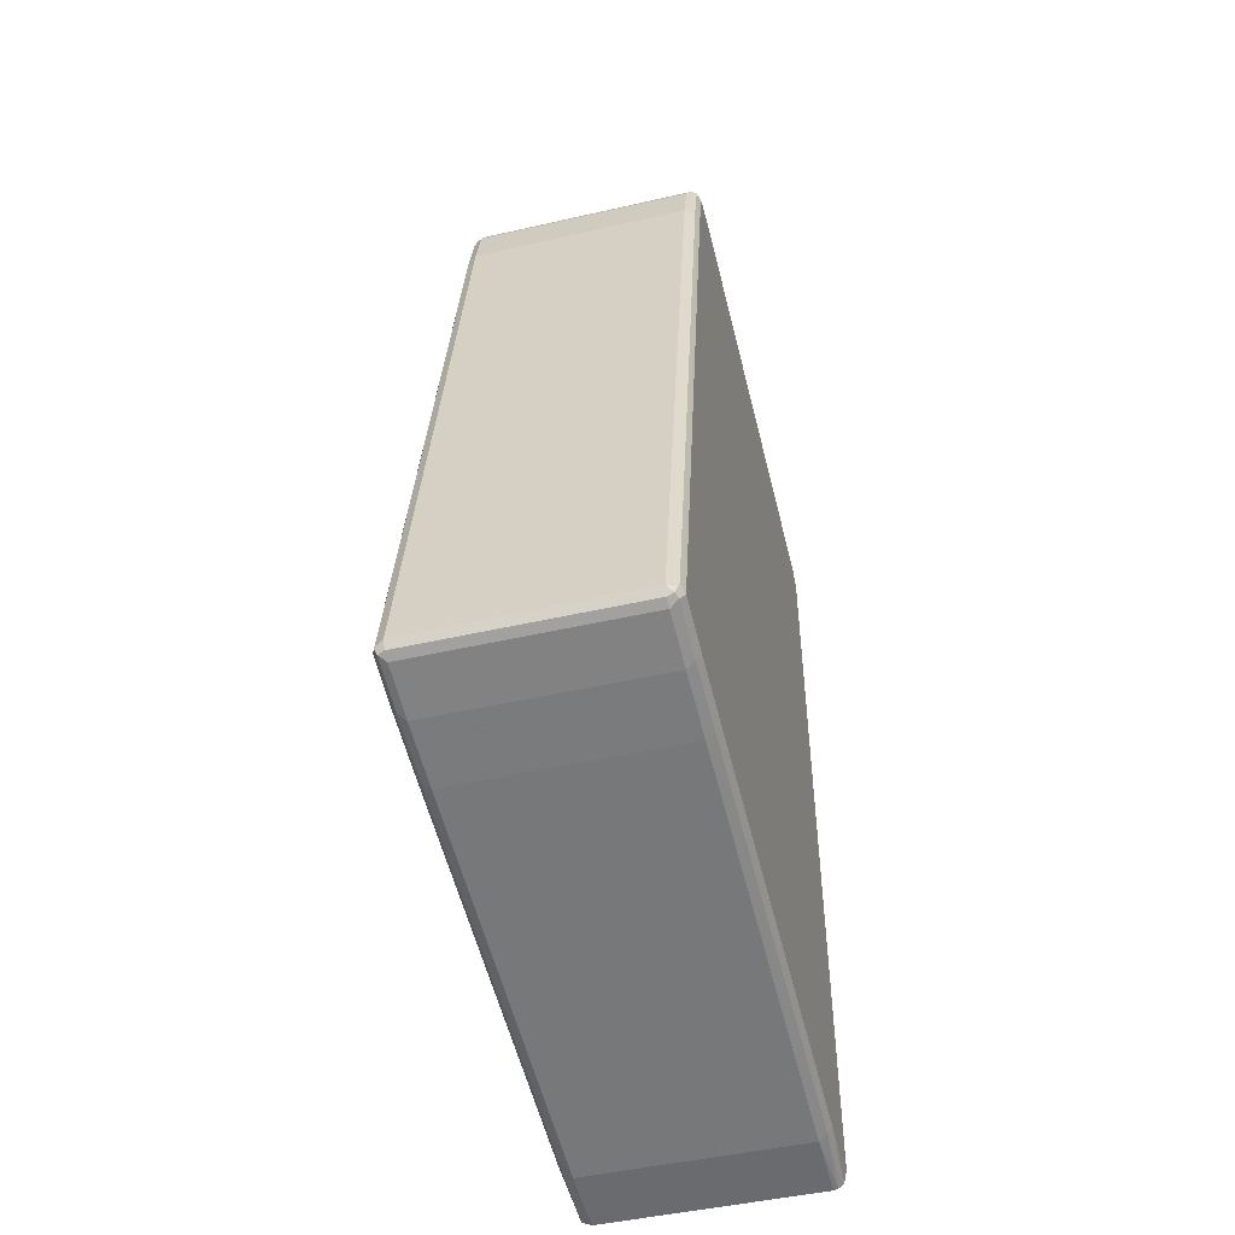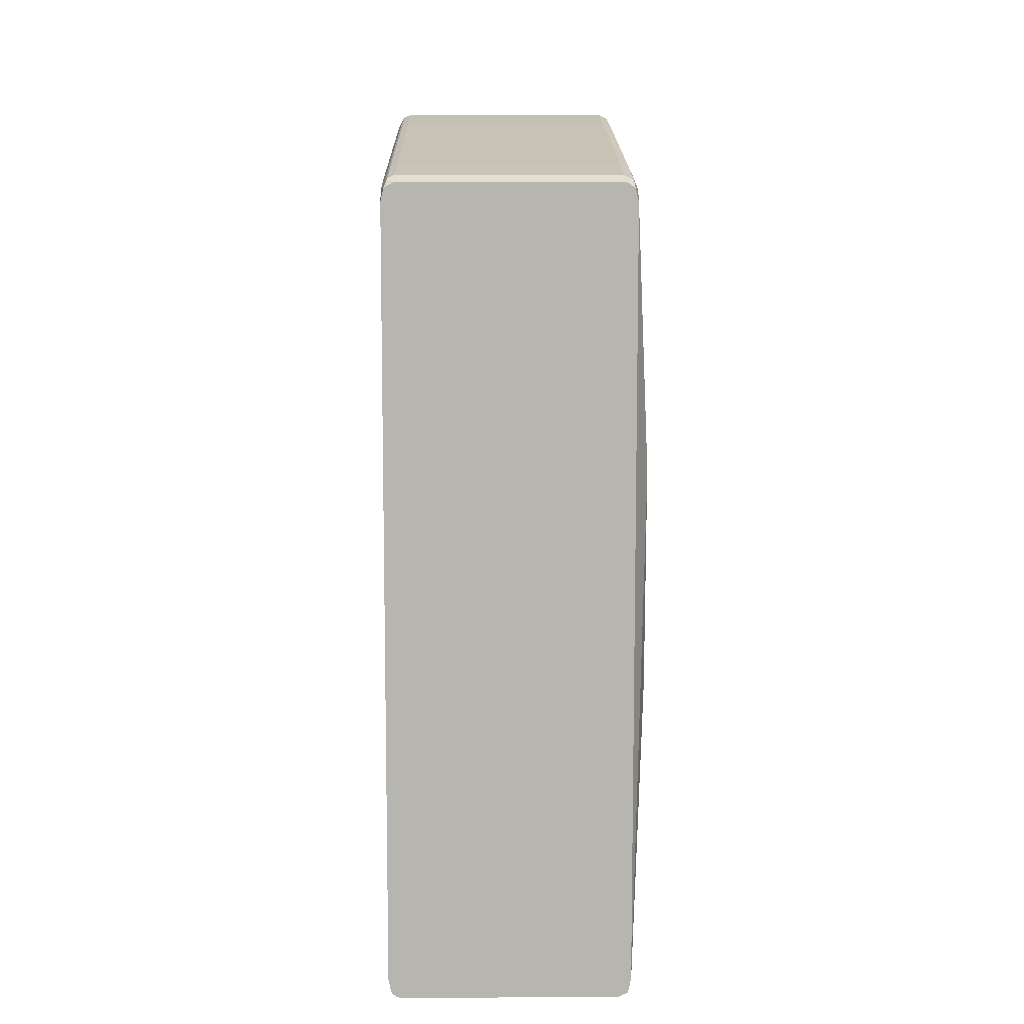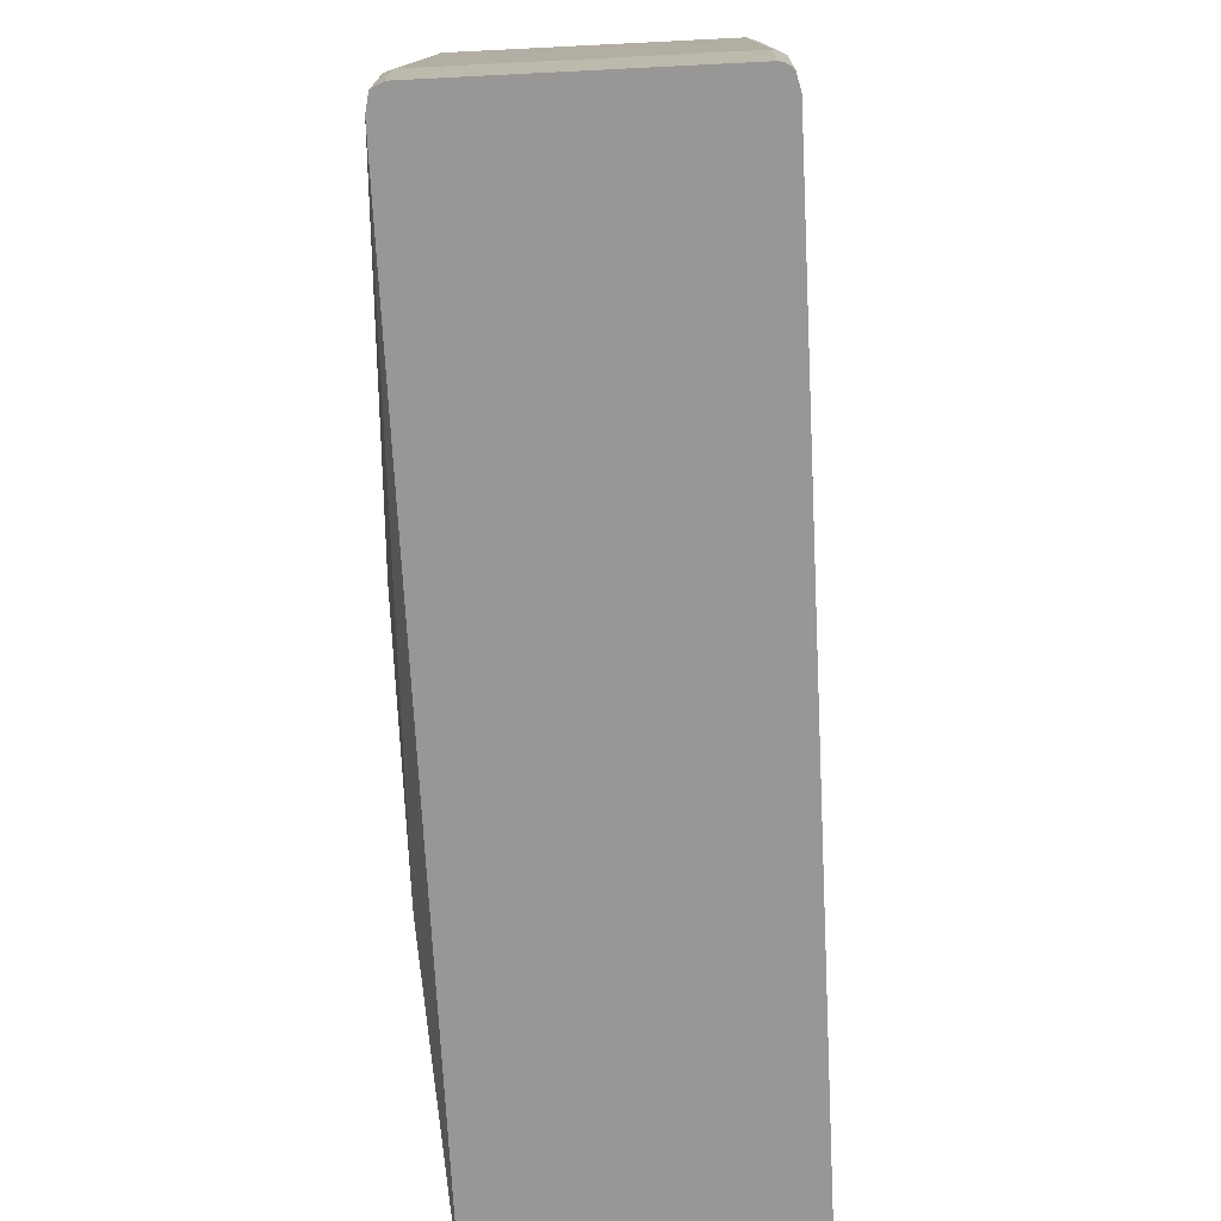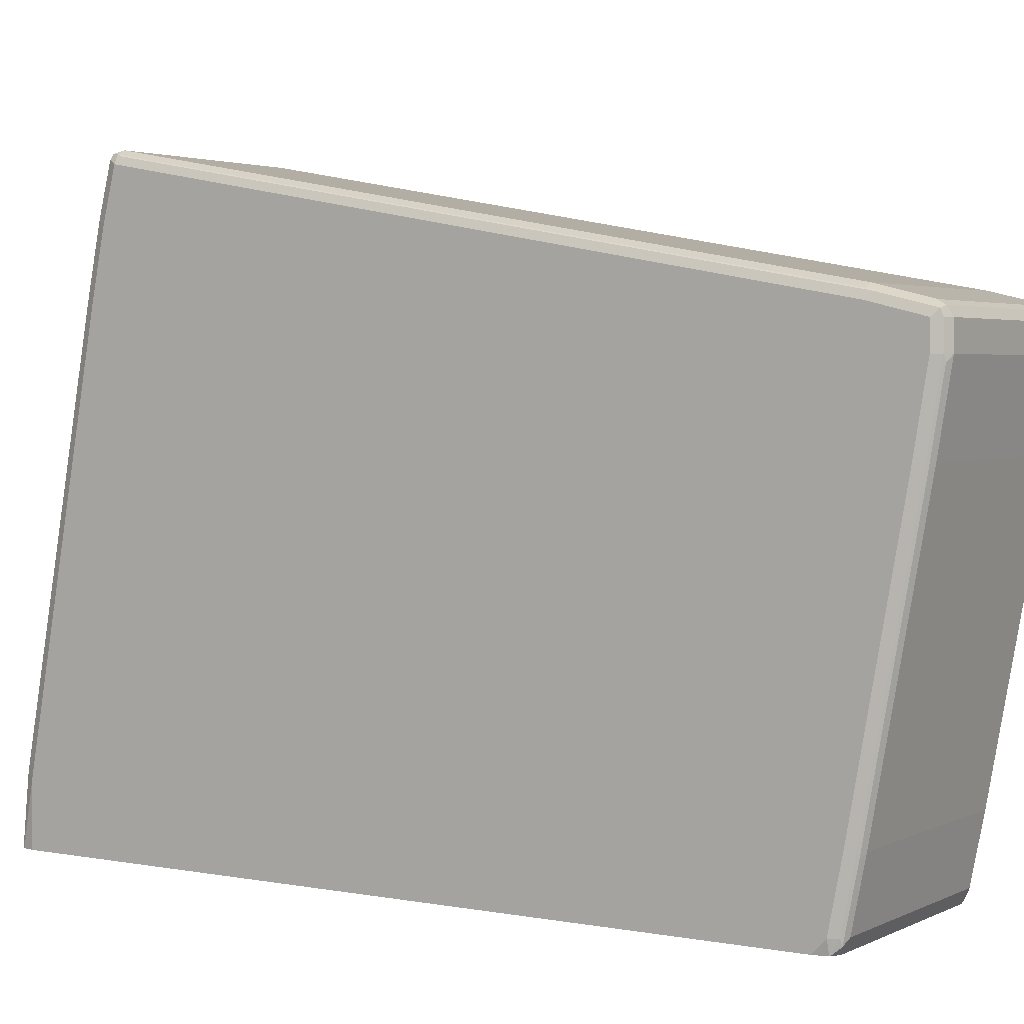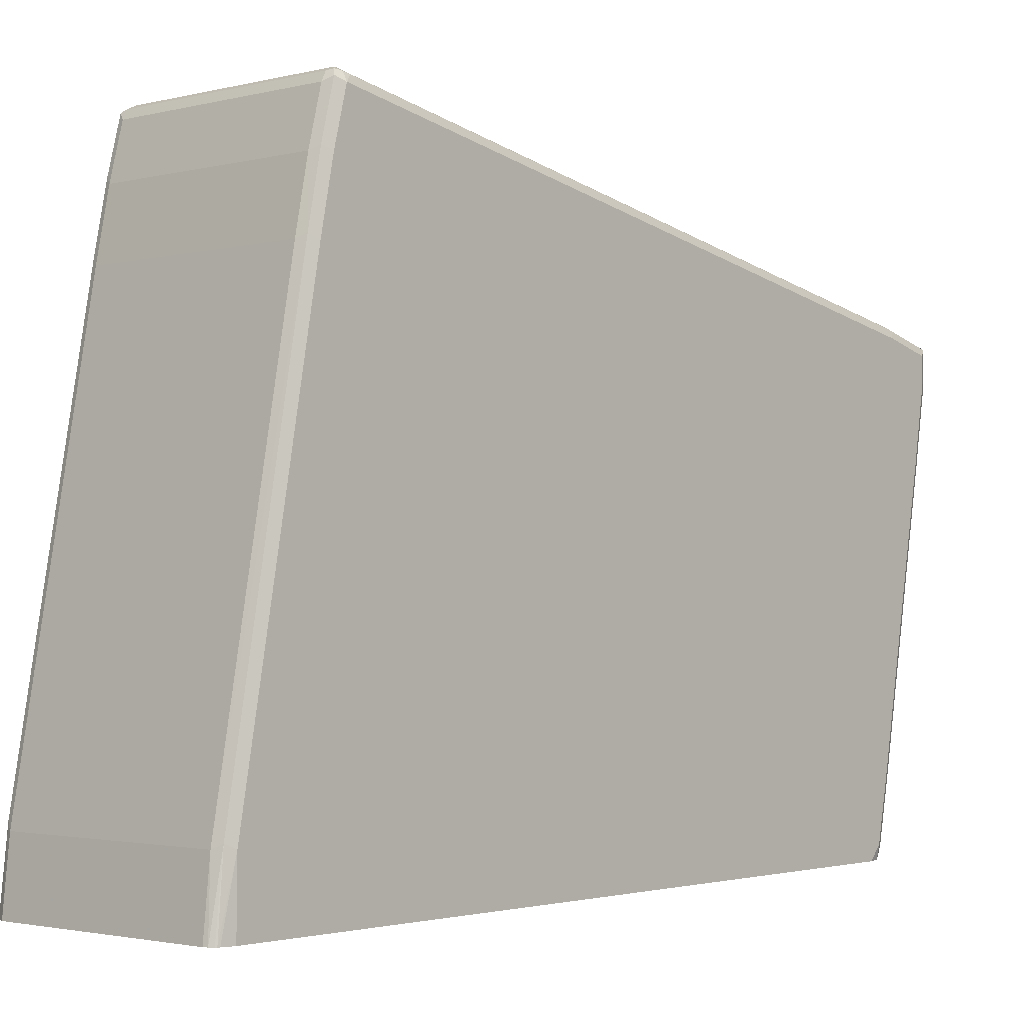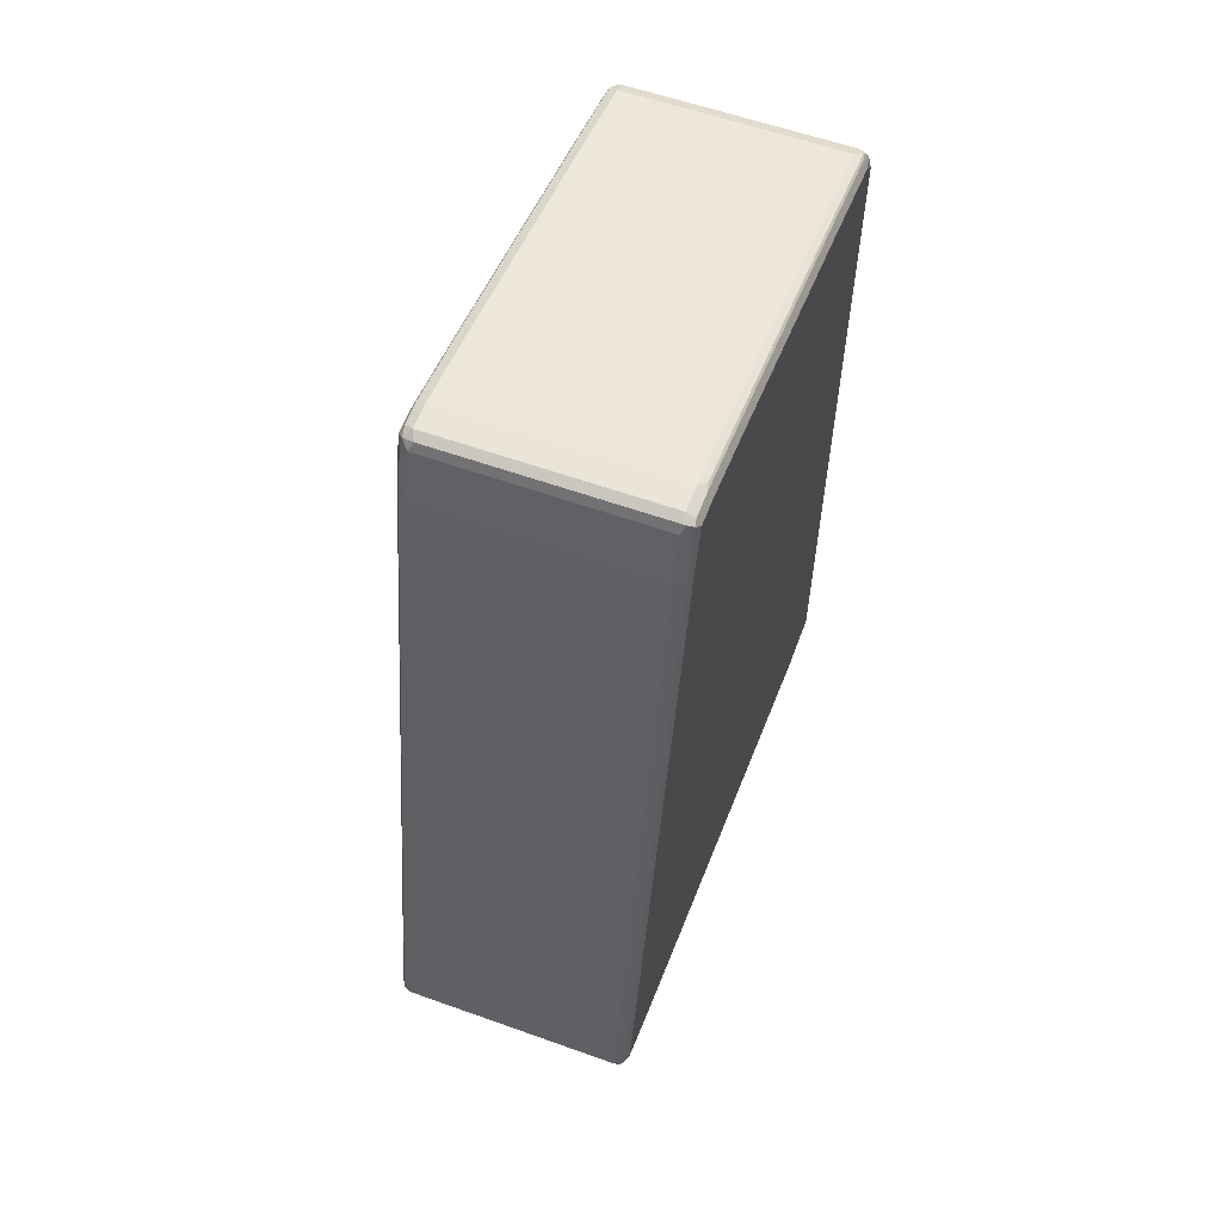
<metadata>
{"format":"obj","ext":"obj","renderer":"f3d","projection":"perspective","resolution":1024,"background":"white","views":[{"elev":-47.7,"azim":14.4,"up":"+Y"},{"elev":8.9,"azim":179.2,"up":"+Y"},{"elev":-68.2,"azim":2.9,"up":"+Z"},{"elev":2.9,"azim":123.1,"up":"+Z"},{"elev":-2.1,"azim":41.4,"up":"+Z"},{"elev":58.8,"azim":20.2,"up":"+Y"}]}
</metadata>
<code>
v 0.09428 -0.2465 0.4604
v -0.0838 -0.2465 0.4604
v 0.09775 -0.2455 0.4604
v 0.09428 -0.2409 0.5134
v -0.09137 -0.2429 0.4604
v -0.0838 -0.2409 0.5134
v -0.08903 -0.2383 0.5186
v 0.1009 -0.2434 0.4604
v 0.1013 -0.2374 0.5169
v 0.1013 -0.1746 0.8625
v 0.09428 -0.178 0.8591
v -0.09162 -0.2426 0.4604
v -0.09078 -0.2374 0.5134
v -0.08903 -0.2174 0.6339
v -0.0838 -0.178 0.8591
v 0.1019 -0.2425 0.4604
v 0.1048 -0.2304 0.5134
v 0.1048 -0.1676 0.8591
v 0.1013 -0.1641 0.9149
v 0.09428 -0.1676 0.9115
v -0.0918 -0.2422 0.4604
v -0.09428 -0.2304 0.5134
v -0.09078 -0.1746 0.8591
v -0.08903 -0.1755 0.8643
v -0.0838 -0.1676 0.9115
v 0.1026 -0.2409 0.4604
v 0.1048 -0.231 0.4604
v 0.1048 -0.1571 0.9115
v 0.1013 -0.1536 0.9568
v 0.09428 -0.1571 0.9533
v -0.09428 -0.231 0.4604
v -0.09428 -0.1676 0.8591
v -0.1048 -0.01048 0.5238
v -0.09078 -0.1641 0.9115
v -0.08903 -0.165 0.9167
v -0.0838 -0.1571 0.9533
v 0.1048 0.3981 0.4604
v 0.1048 -0.1467 0.9533
v 0.09951 -0.1519 0.9612
v 0.09428 -0.1536 0.9603
v 0.1013 -0.1467 0.9603
v -0.1048 -0.01048 0.5029
v -0.1048 0.01049 0.4924
v -0.1048 0.178 0.4819
v -0.09428 0.3981 0.4604
v -0.09428 -0.1571 0.9115
v -0.1048 5.53e-06 0.5553
v -0.09428 -0.1467 0.9533
v -0.09078 -0.1536 0.9533
v -0.08903 -0.1545 0.9586
v -0.0838 -0.1536 0.9603
v 0.1023 0.4093 0.4604
v 0.1048 0.4086 0.4714
v 0.1021 -0.1414 0.9586
v 0.1048 -0.03137 0.9324
v 0.09428 -0.1467 0.9638
v 0.09428 -0.03137 0.9428
v 0.1021 0.2043 0.8957
v 0.1013 0.4295 0.8556
v 0.09428 0.4295 0.8591
v -0.1048 0.1885 0.4819
v -0.09428 0.4086 0.4714
v -0.09182 0.4086 0.4604
v -0.1048 0.02097 0.5553
v -0.09078 -0.1502 0.9603
v -0.09428 -0.03137 0.9324
v -0.0838 -0.1467 0.9638
v 0.1021 0.4096 0.4604
v 0.1021 0.4098 0.461
v 0.1013 0.4155 0.4714
v 0.1048 0.419 0.5238
v 0.1048 0.08385 0.9115
v -0.0838 -0.03137 0.9428
v 0.1048 0.4295 0.8486
v 0.1021 0.4347 0.8538
v 0.1021 0.4766 0.8434
v 0.09428 0.4714 0.8486
v -0.0838 0.4295 0.8591
v -0.1048 0.178 0.5238
v -0.09428 0.4714 0.8381
v -0.09428 0.4714 0.8171
v -0.09428 0.461 0.7543
v -0.09428 0.419 0.5238
v -0.09078 0.4155 0.468
v -0.09158 0.4092 0.4604
v -0.09428 0.08385 0.9115
v -0.09428 0.4295 0.8486
v -0.09078 0.426 0.8556
v 0.09428 0.4135 0.4604
v 0.09951 0.4164 0.4662
v 0.1013 0.426 0.5238
v 0.1048 0.461 0.7543
v 0.1048 0.4714 0.8381
v 0.1013 0.4784 0.8381
v 0.09777 0.4784 0.8451
v -0.0838 0.4714 0.8486
v -0.09078 0.4679 0.8451
v -0.08903 0.4766 0.8434
v -0.09078 0.4784 0.8346
v -0.09078 0.4784 0.8136
v -0.09078 0.4679 0.7508
v -0.09078 0.426 0.5204
v -0.0838 0.419 0.4714
v -0.08633 0.4129 0.4604
v -0.08903 0.4138 0.4636
v -0.09117 0.4095 0.4604
v -0.0838 0.4135 0.4604
v 0.09428 0.4155 0.4645
v 0.09428 0.419 0.4714
v 0.09951 0.4269 0.5186
v 0.09951 0.4688 0.749
v 0.1013 0.4679 0.7543
v 0.1048 0.4714 0.8171
v 0.1013 0.4784 0.8171
v 0.09428 0.4819 0.8381
v -0.08032 0.4784 0.8451
v -0.0838 0.4819 0.8381
v -0.0838 0.4819 0.8171
v -0.0838 0.4714 0.7543
v -0.0838 0.4295 0.5238
v -0.0838 0.4155 0.4645
v 0.09428 0.4295 0.5238
v 0.09428 0.4714 0.7543
v 0.09428 0.4819 0.8171
v 0.09951 0.4793 0.8119
f 1 2 5
f 62 102 84
f 64 66 86
f 64 86 87
f 64 87 79
f 65 86 66
f 65 67 73
f 65 73 78
f 65 78 88
f 65 88 86
f 68 89 90
f 68 90 69
f 69 90 70
f 70 90 110
f 70 110 91
f 71 91 112
f 71 112 92
f 74 93 76
f 74 76 75
f 76 93 94
f 76 94 95
f 76 95 77
f 77 95 116
f 77 116 96
f 78 96 97
f 78 97 88
f 79 87 80
f 80 97 98
f 62 83 102
f 80 98 99
f 62 85 63
f 61 83 62
f 48 66 64
f 49 50 65
f 50 51 65
f 51 67 65
f 52 68 69
f 52 69 53
f 53 69 70
f 53 70 91
f 53 91 71
f 54 55 72
f 54 72 58
f 56 57 73
f 56 73 67
f 57 60 78
f 57 78 73
f 58 74 75
f 58 75 59
f 58 72 74
f 59 75 76
f 59 76 60
f 60 76 77
f 60 77 96
f 60 96 78
f 61 79 80
f 61 80 81
f 61 81 82
f 61 82 83
f 62 84 85
f 48 65 66
f 80 99 100
f 80 87 88
f 98 116 117
f 98 117 99
f 99 117 118
f 99 118 100
f 100 118 119
f 100 119 101
f 101 119 120
f 101 120 102
f 103 109 108
f 103 108 121
f 103 121 104
f 103 122 109
f 104 106 105
f 104 121 107
f 110 122 111
f 111 123 124
f 111 124 125
f 111 125 114
f 111 114 112
f 111 122 123
f 114 125 124
f 115 124 118
f 115 118 117
f 118 124 123
f 118 123 119
f 119 123 122
f 119 122 120
f 96 98 97
f 80 100 81
f 96 116 98
f 95 115 117
f 80 88 97
f 81 100 101
f 81 101 82
f 82 101 83
f 83 101 102
f 84 103 104
f 84 104 105
f 84 105 106
f 84 106 85
f 84 102 120
f 84 120 103
f 86 88 87
f 89 107 121
f 89 121 108
f 89 108 90
f 90 109 122
f 90 122 110
f 90 108 109
f 91 110 111
f 91 111 112
f 92 112 114
f 92 114 113
f 93 113 114
f 93 114 94
f 94 114 124
f 94 124 115
f 94 115 95
f 95 117 116
f 48 49 65
f 103 120 122
f 45 62 63
f 6 14 7
f 6 15 14
f 7 14 13
f 8 16 9
f 9 16 17
f 9 17 18
f 9 18 10
f 10 18 28
f 10 28 19
f 10 19 20
f 10 20 11
f 11 20 25
f 11 25 15
f 12 13 21
f 13 22 21
f 13 14 23
f 13 23 32
f 13 32 22
f 14 15 24
f 14 24 23
f 15 25 24
f 16 26 17
f 17 26 27
f 17 27 37
f 17 37 53
f 17 53 71
f 17 71 92
f 5 13 12
f 17 92 113
f 5 7 13
f 4 11 15
f 47 48 64
f 1 5 12
f 1 12 21
f 1 21 31
f 1 31 45
f 1 45 63
f 1 63 85
f 1 85 106
f 1 106 104
f 1 107 89
f 1 89 68
f 1 68 52
f 1 52 37
f 1 37 27
f 1 27 26
f 1 26 16
f 1 16 8
f 1 8 3
f 1 3 4
f 1 4 6
f 1 6 2
f 2 6 7
f 2 7 5
f 3 8 9
f 3 9 4
f 4 9 10
f 4 10 11
f 4 15 6
f 17 113 93
f 1 104 107
f 17 74 72
f 32 46 33
f 33 47 64
f 33 64 79
f 33 79 61
f 33 61 44
f 33 44 43
f 33 43 42
f 33 46 48
f 33 48 47
f 34 35 50
f 34 50 49
f 34 49 48
f 34 48 46
f 36 51 50
f 37 52 53
f 38 54 41
f 38 55 54
f 39 41 56
f 39 56 40
f 40 56 67
f 40 67 51
f 41 54 58
f 41 58 59
f 41 59 60
f 41 60 57
f 17 93 74
f 45 61 62
f 31 61 45
f 31 44 61
f 41 57 56
f 31 42 43
f 31 43 44
f 17 72 55
f 17 38 28
f 17 28 18
f 17 55 38
f 19 29 20
f 20 29 30
f 20 30 36
f 20 36 25
f 21 22 31
f 22 32 33
f 22 33 31
f 23 24 35
f 23 35 34
f 19 28 29
f 23 46 32
f 23 34 46
f 30 51 36
f 30 40 51
f 29 38 41
f 29 40 30
f 29 39 40
f 29 41 39
f 25 50 35
f 25 36 50
f 24 25 35
f 28 38 29
f 31 33 42

</code>
